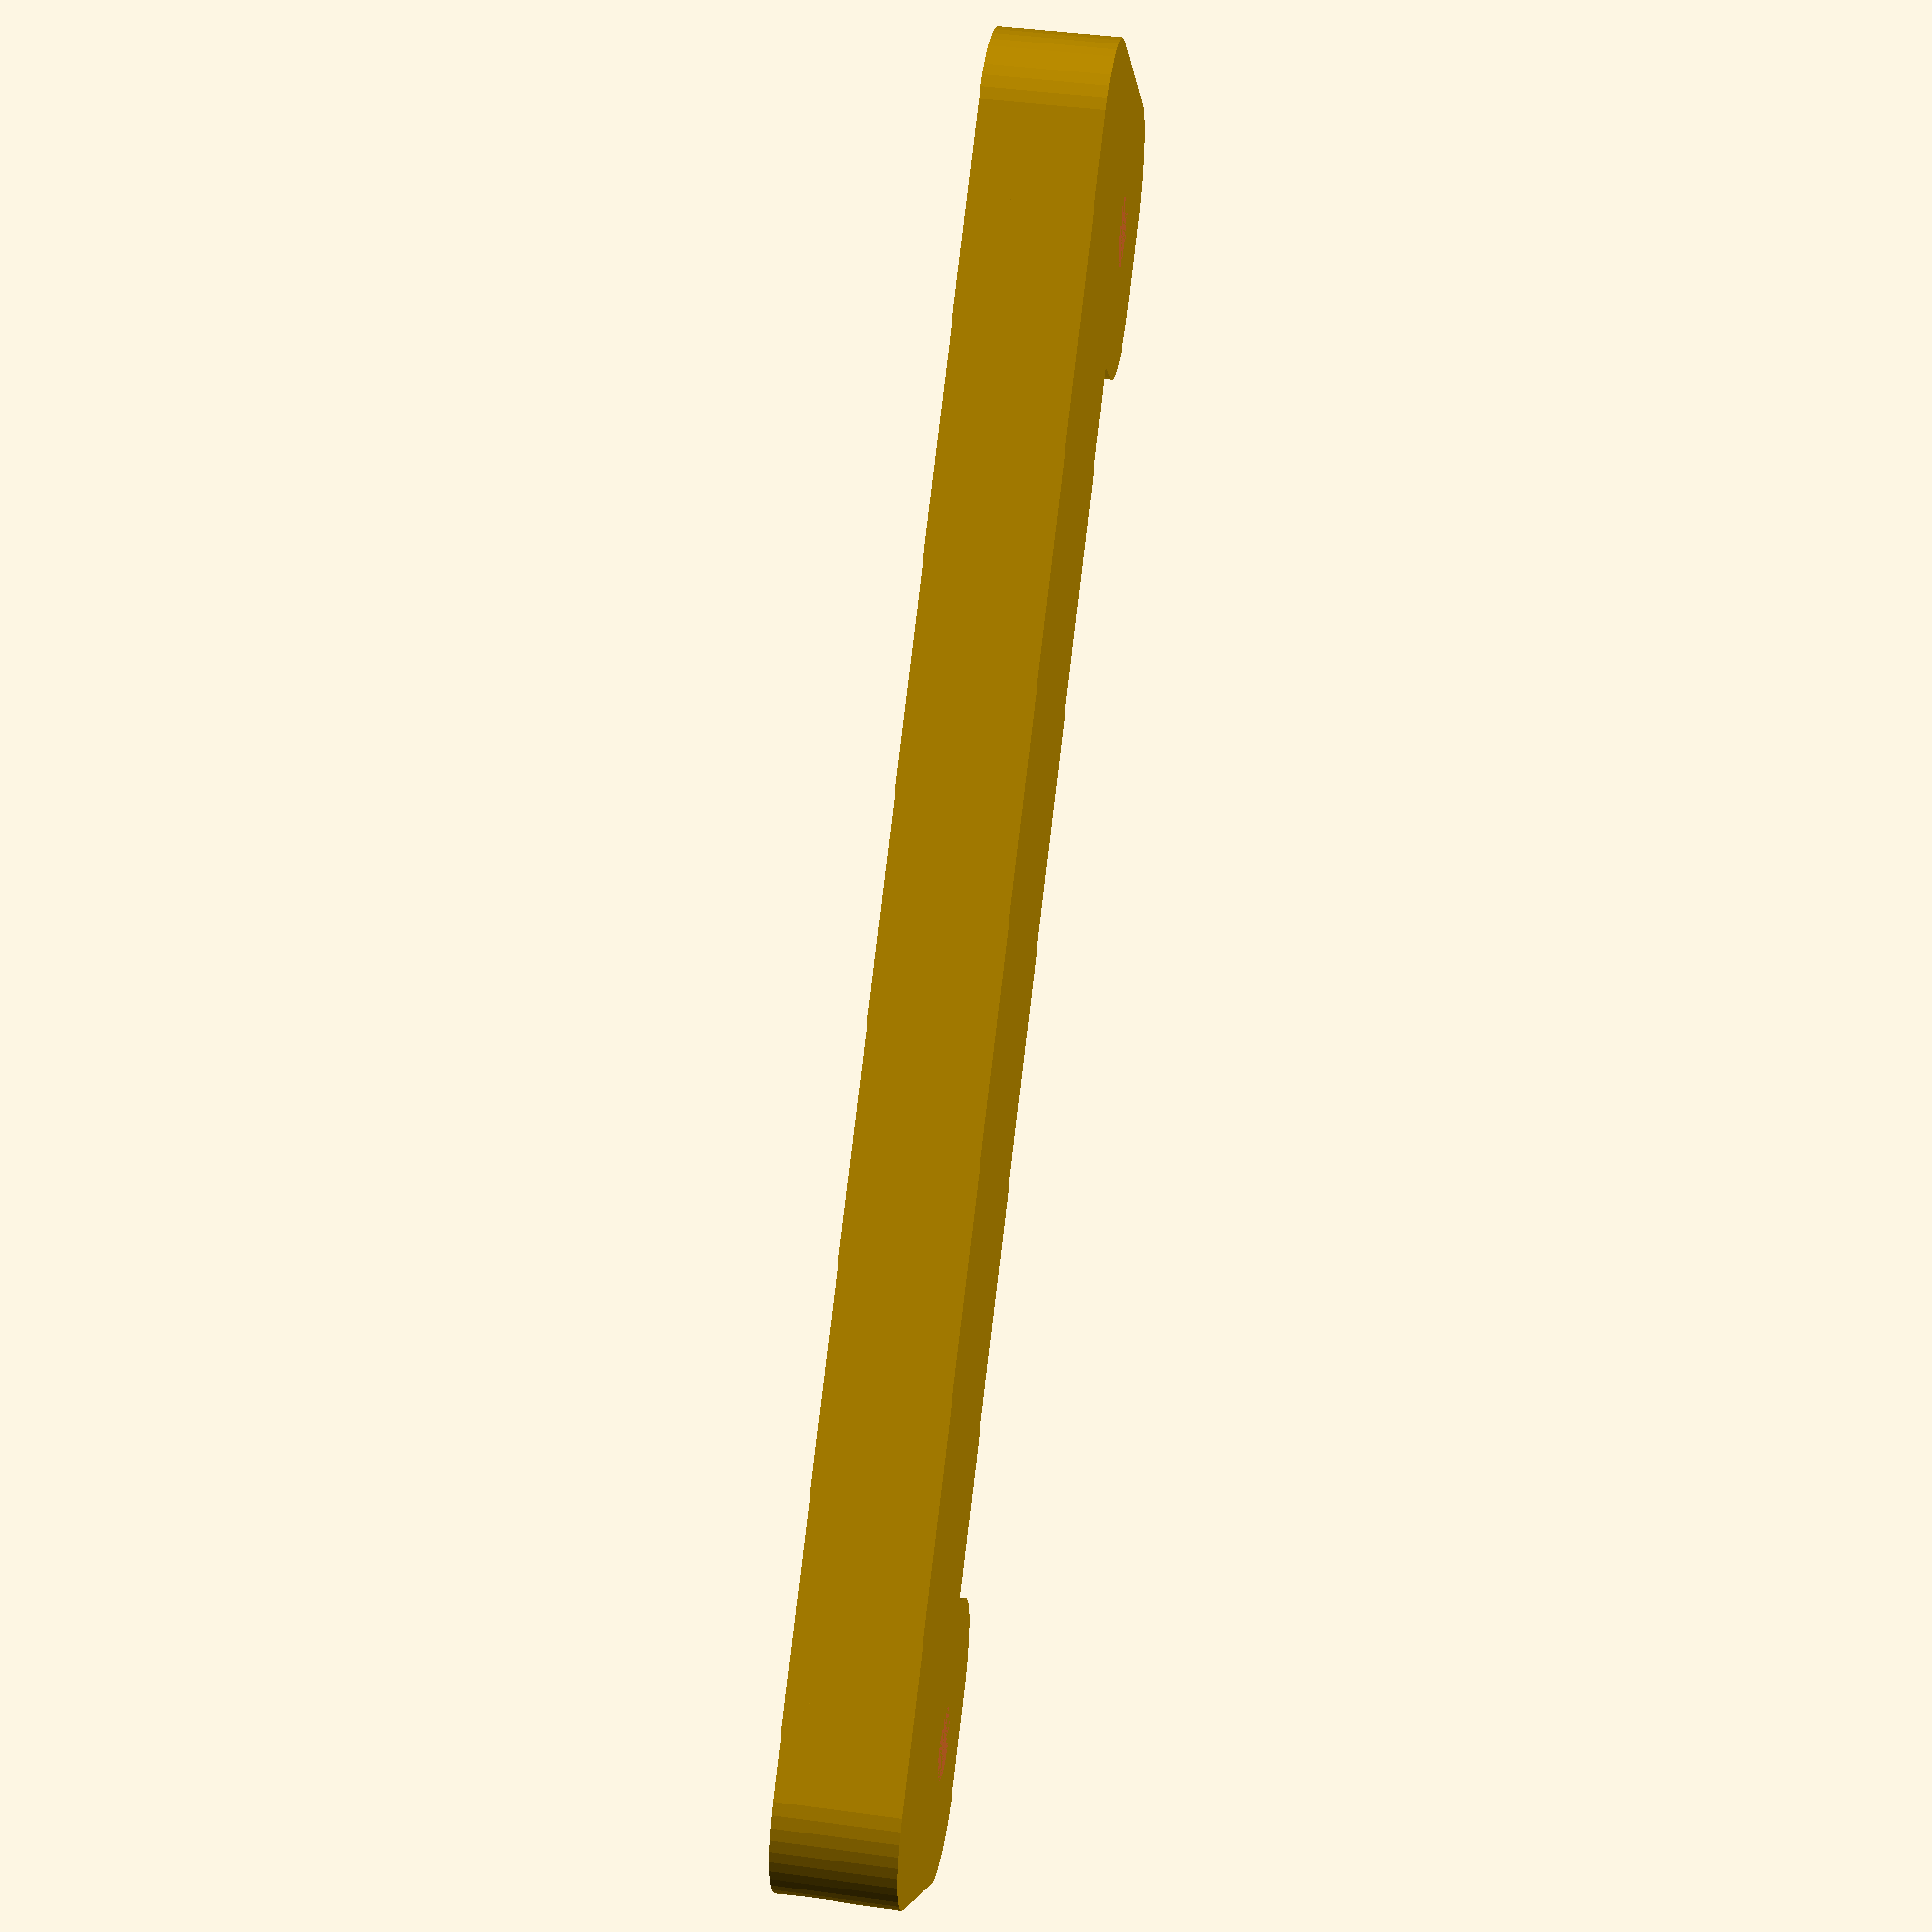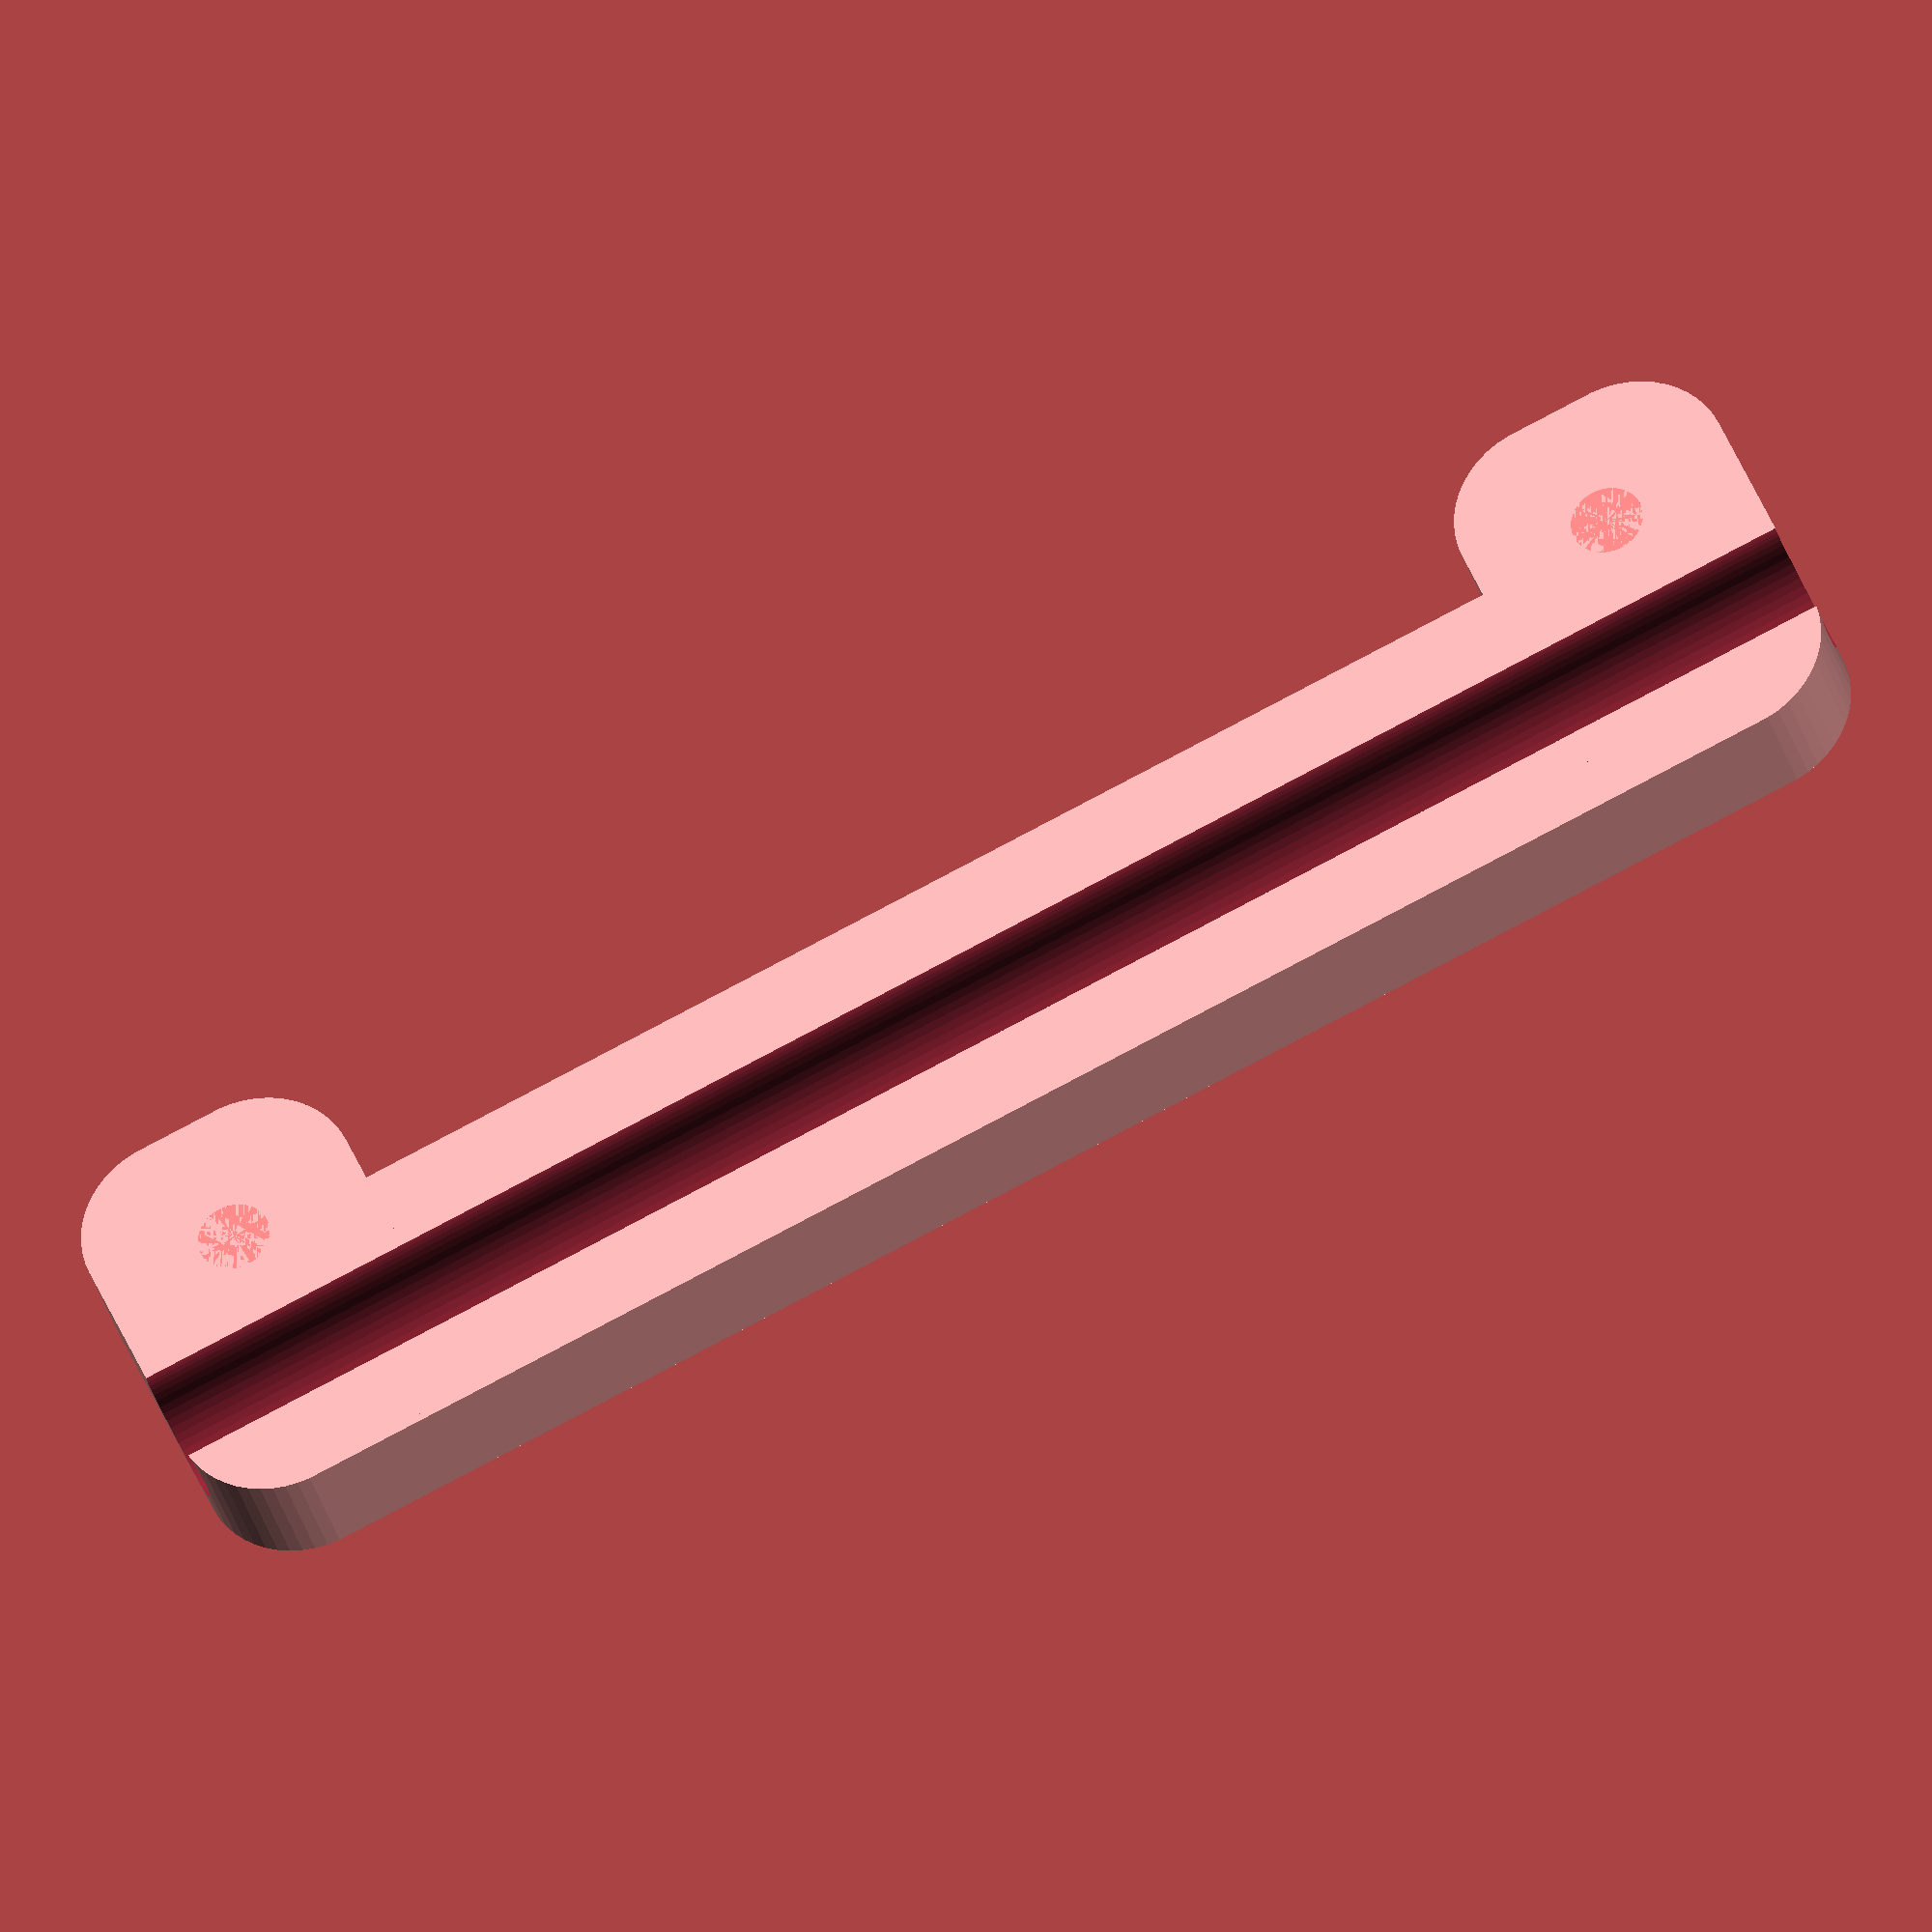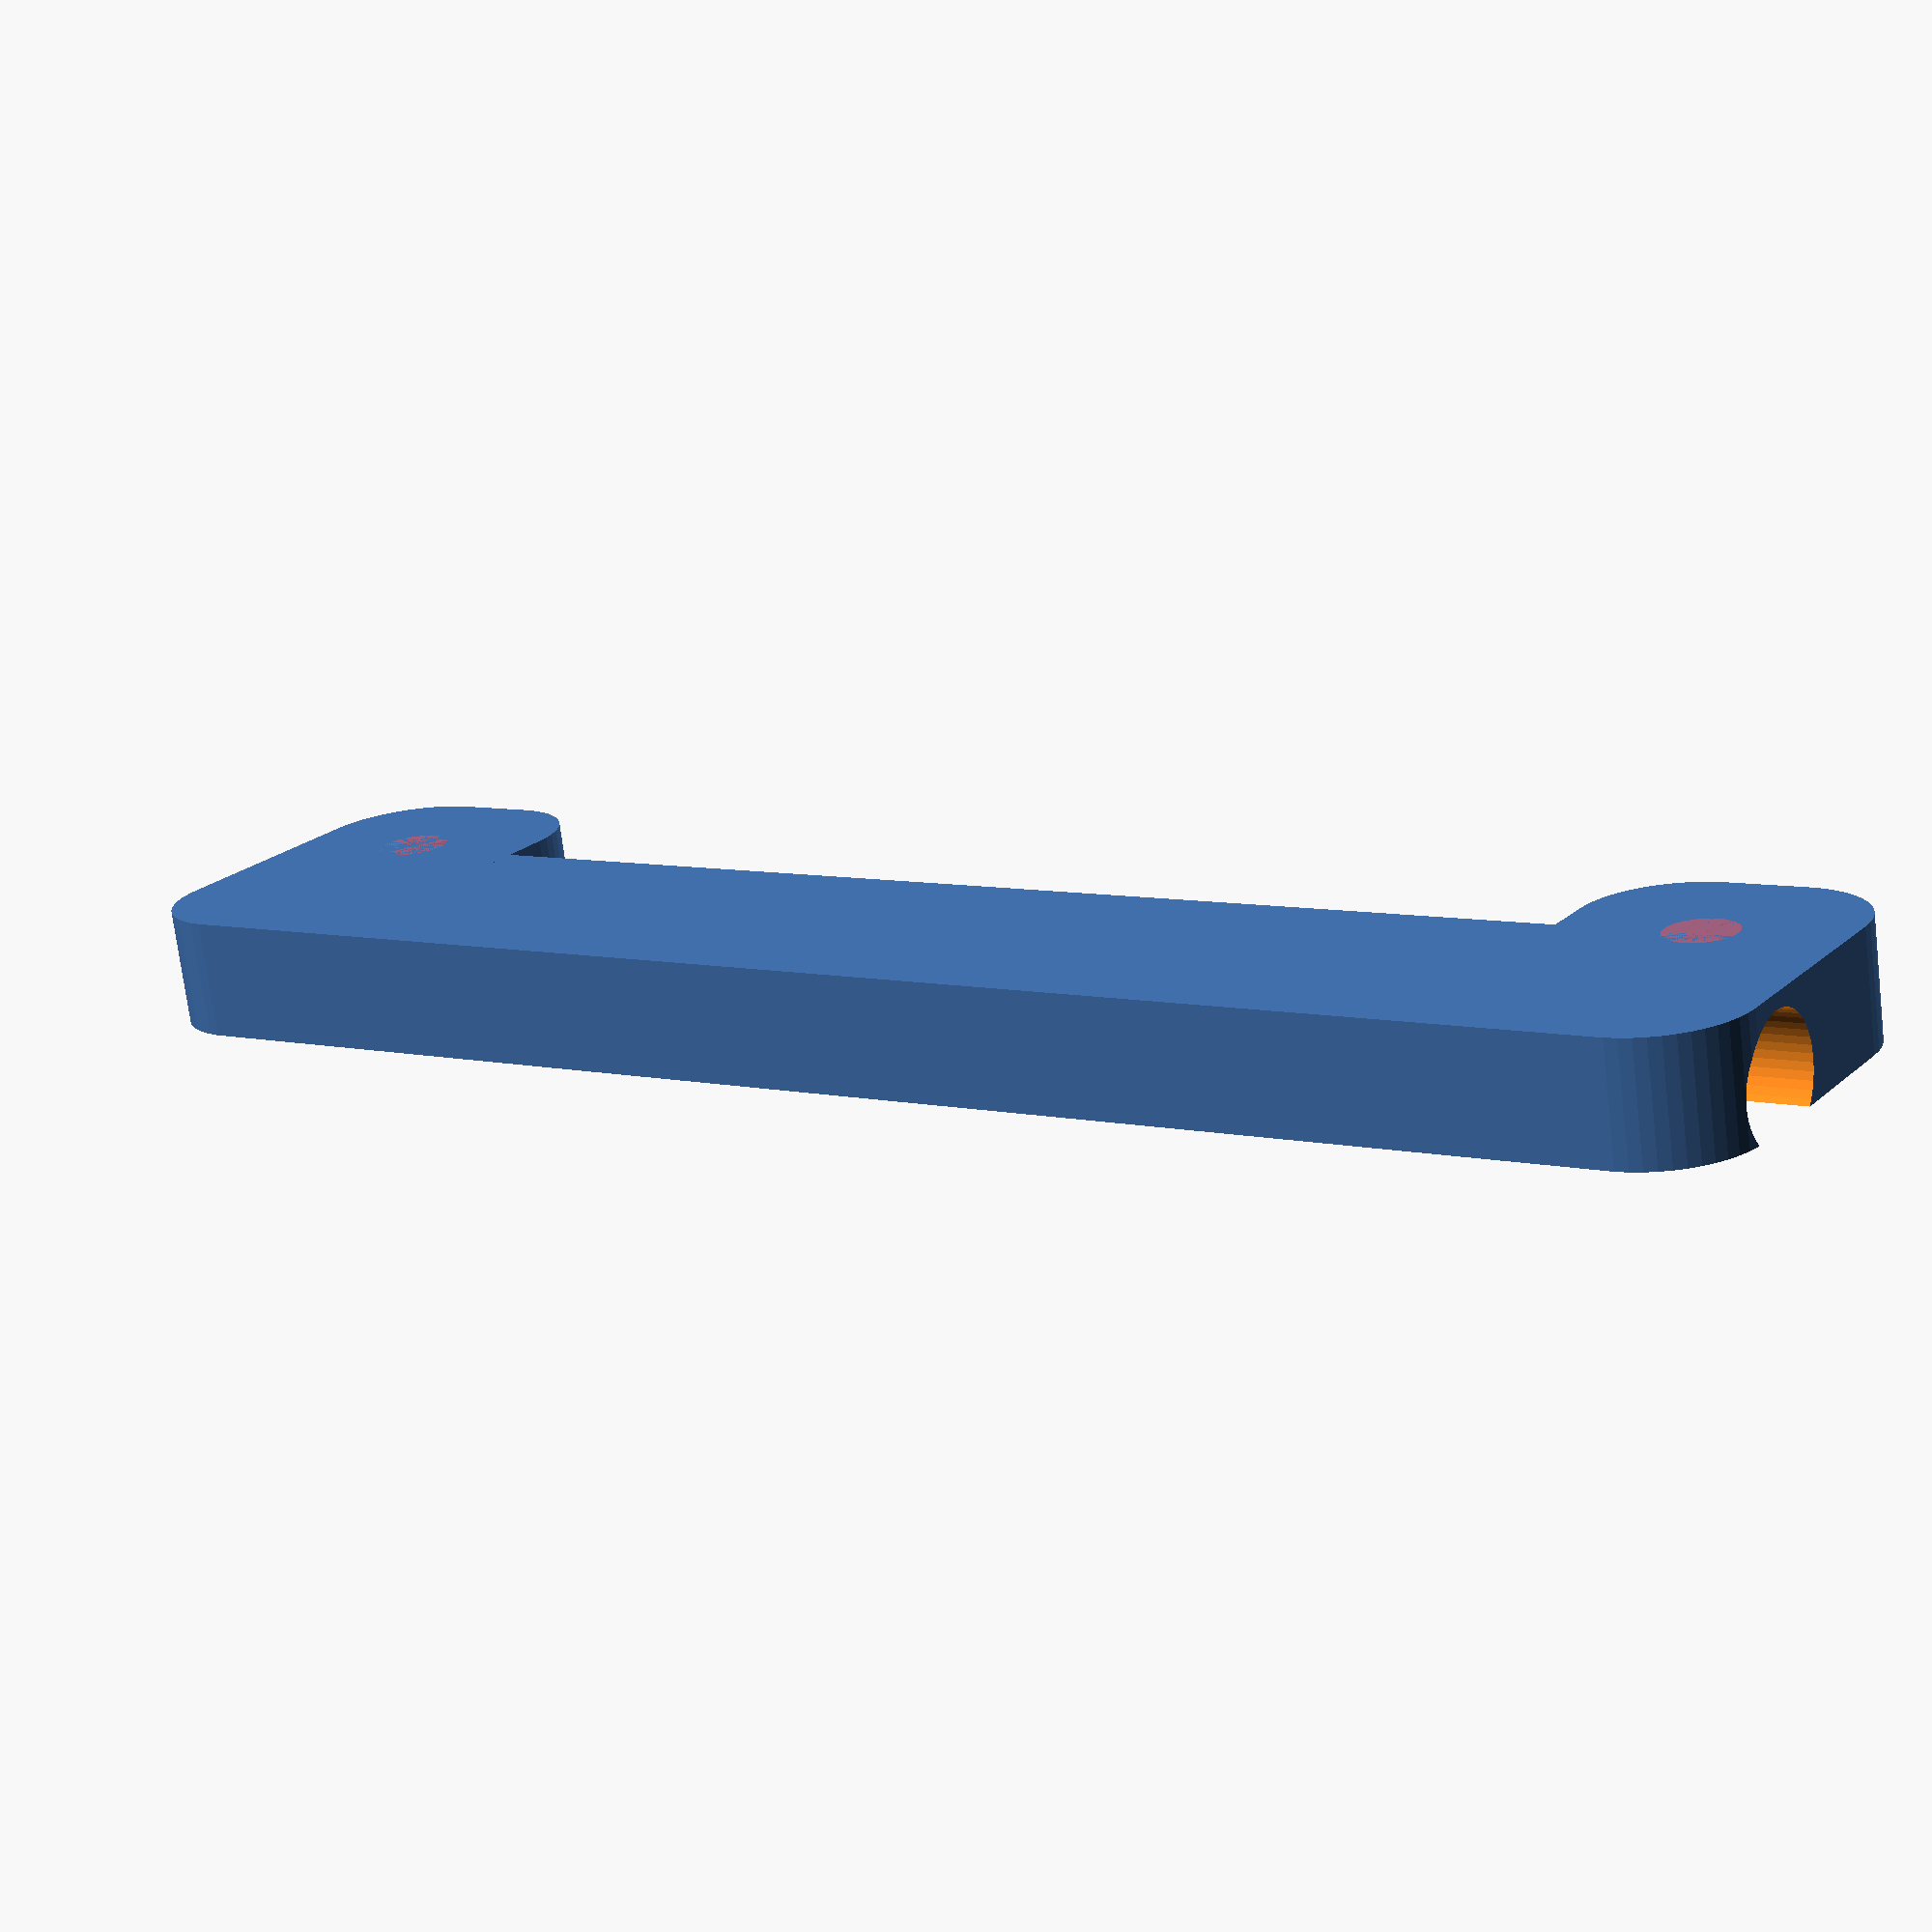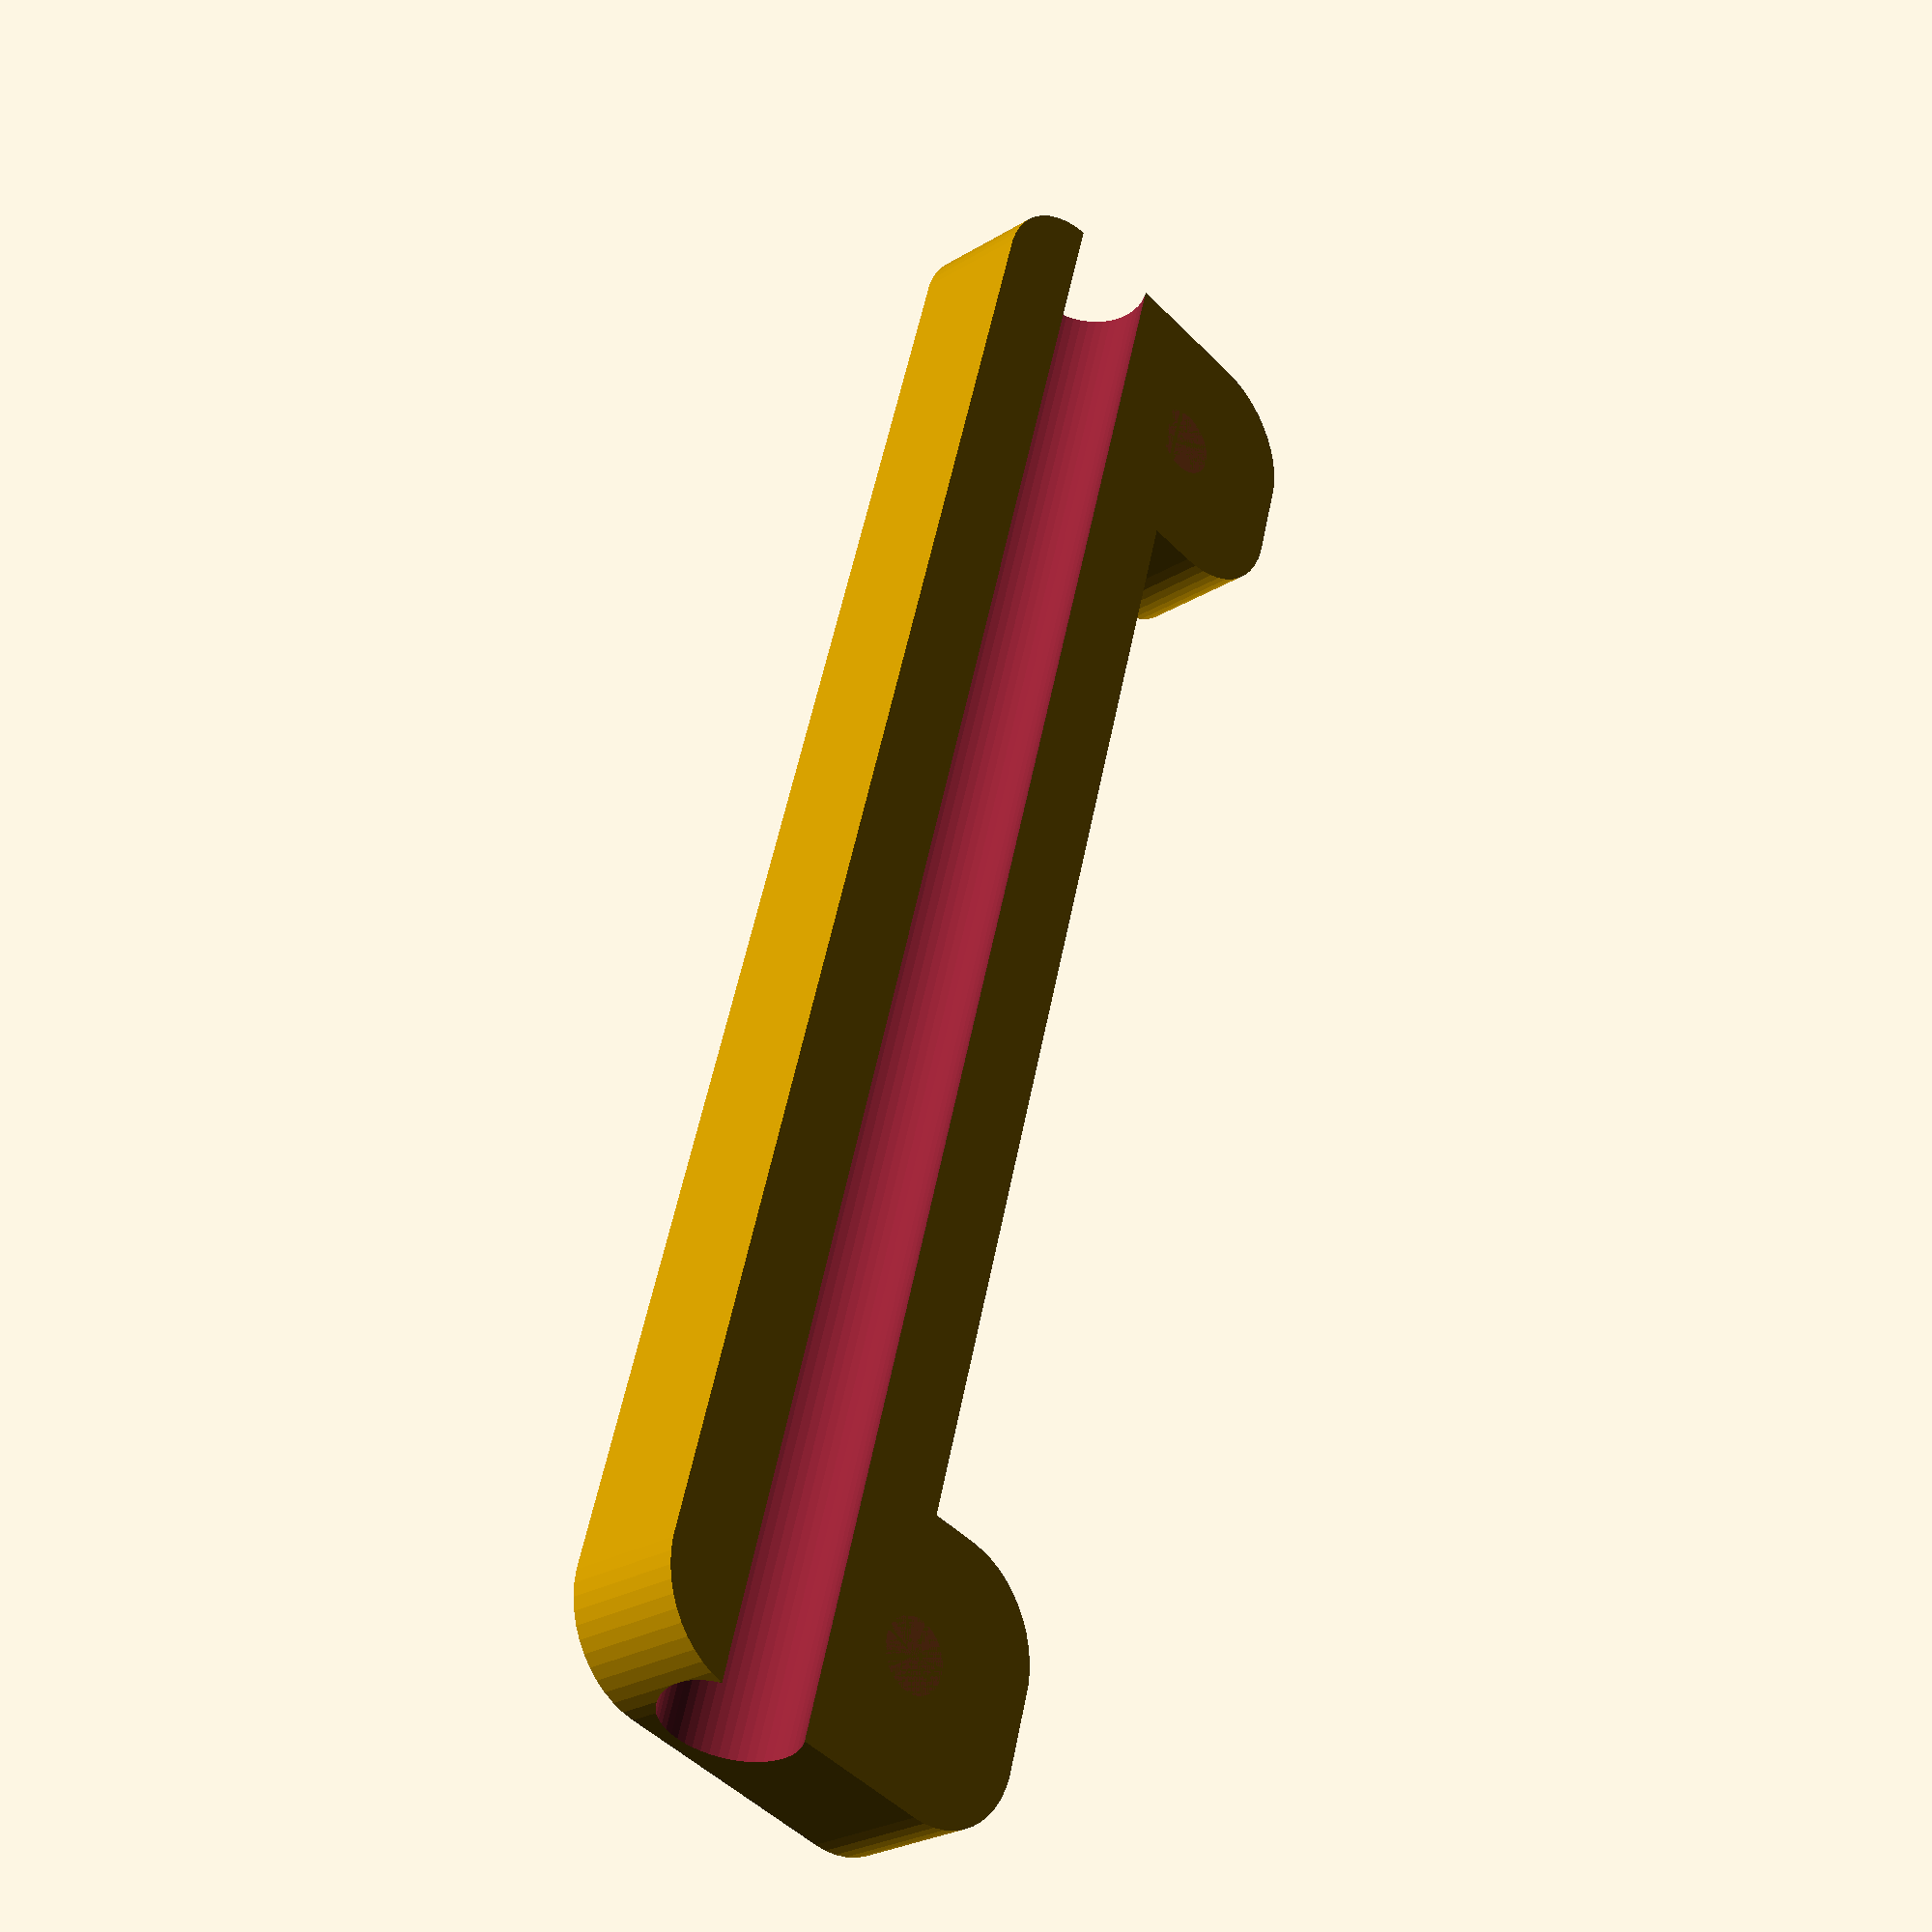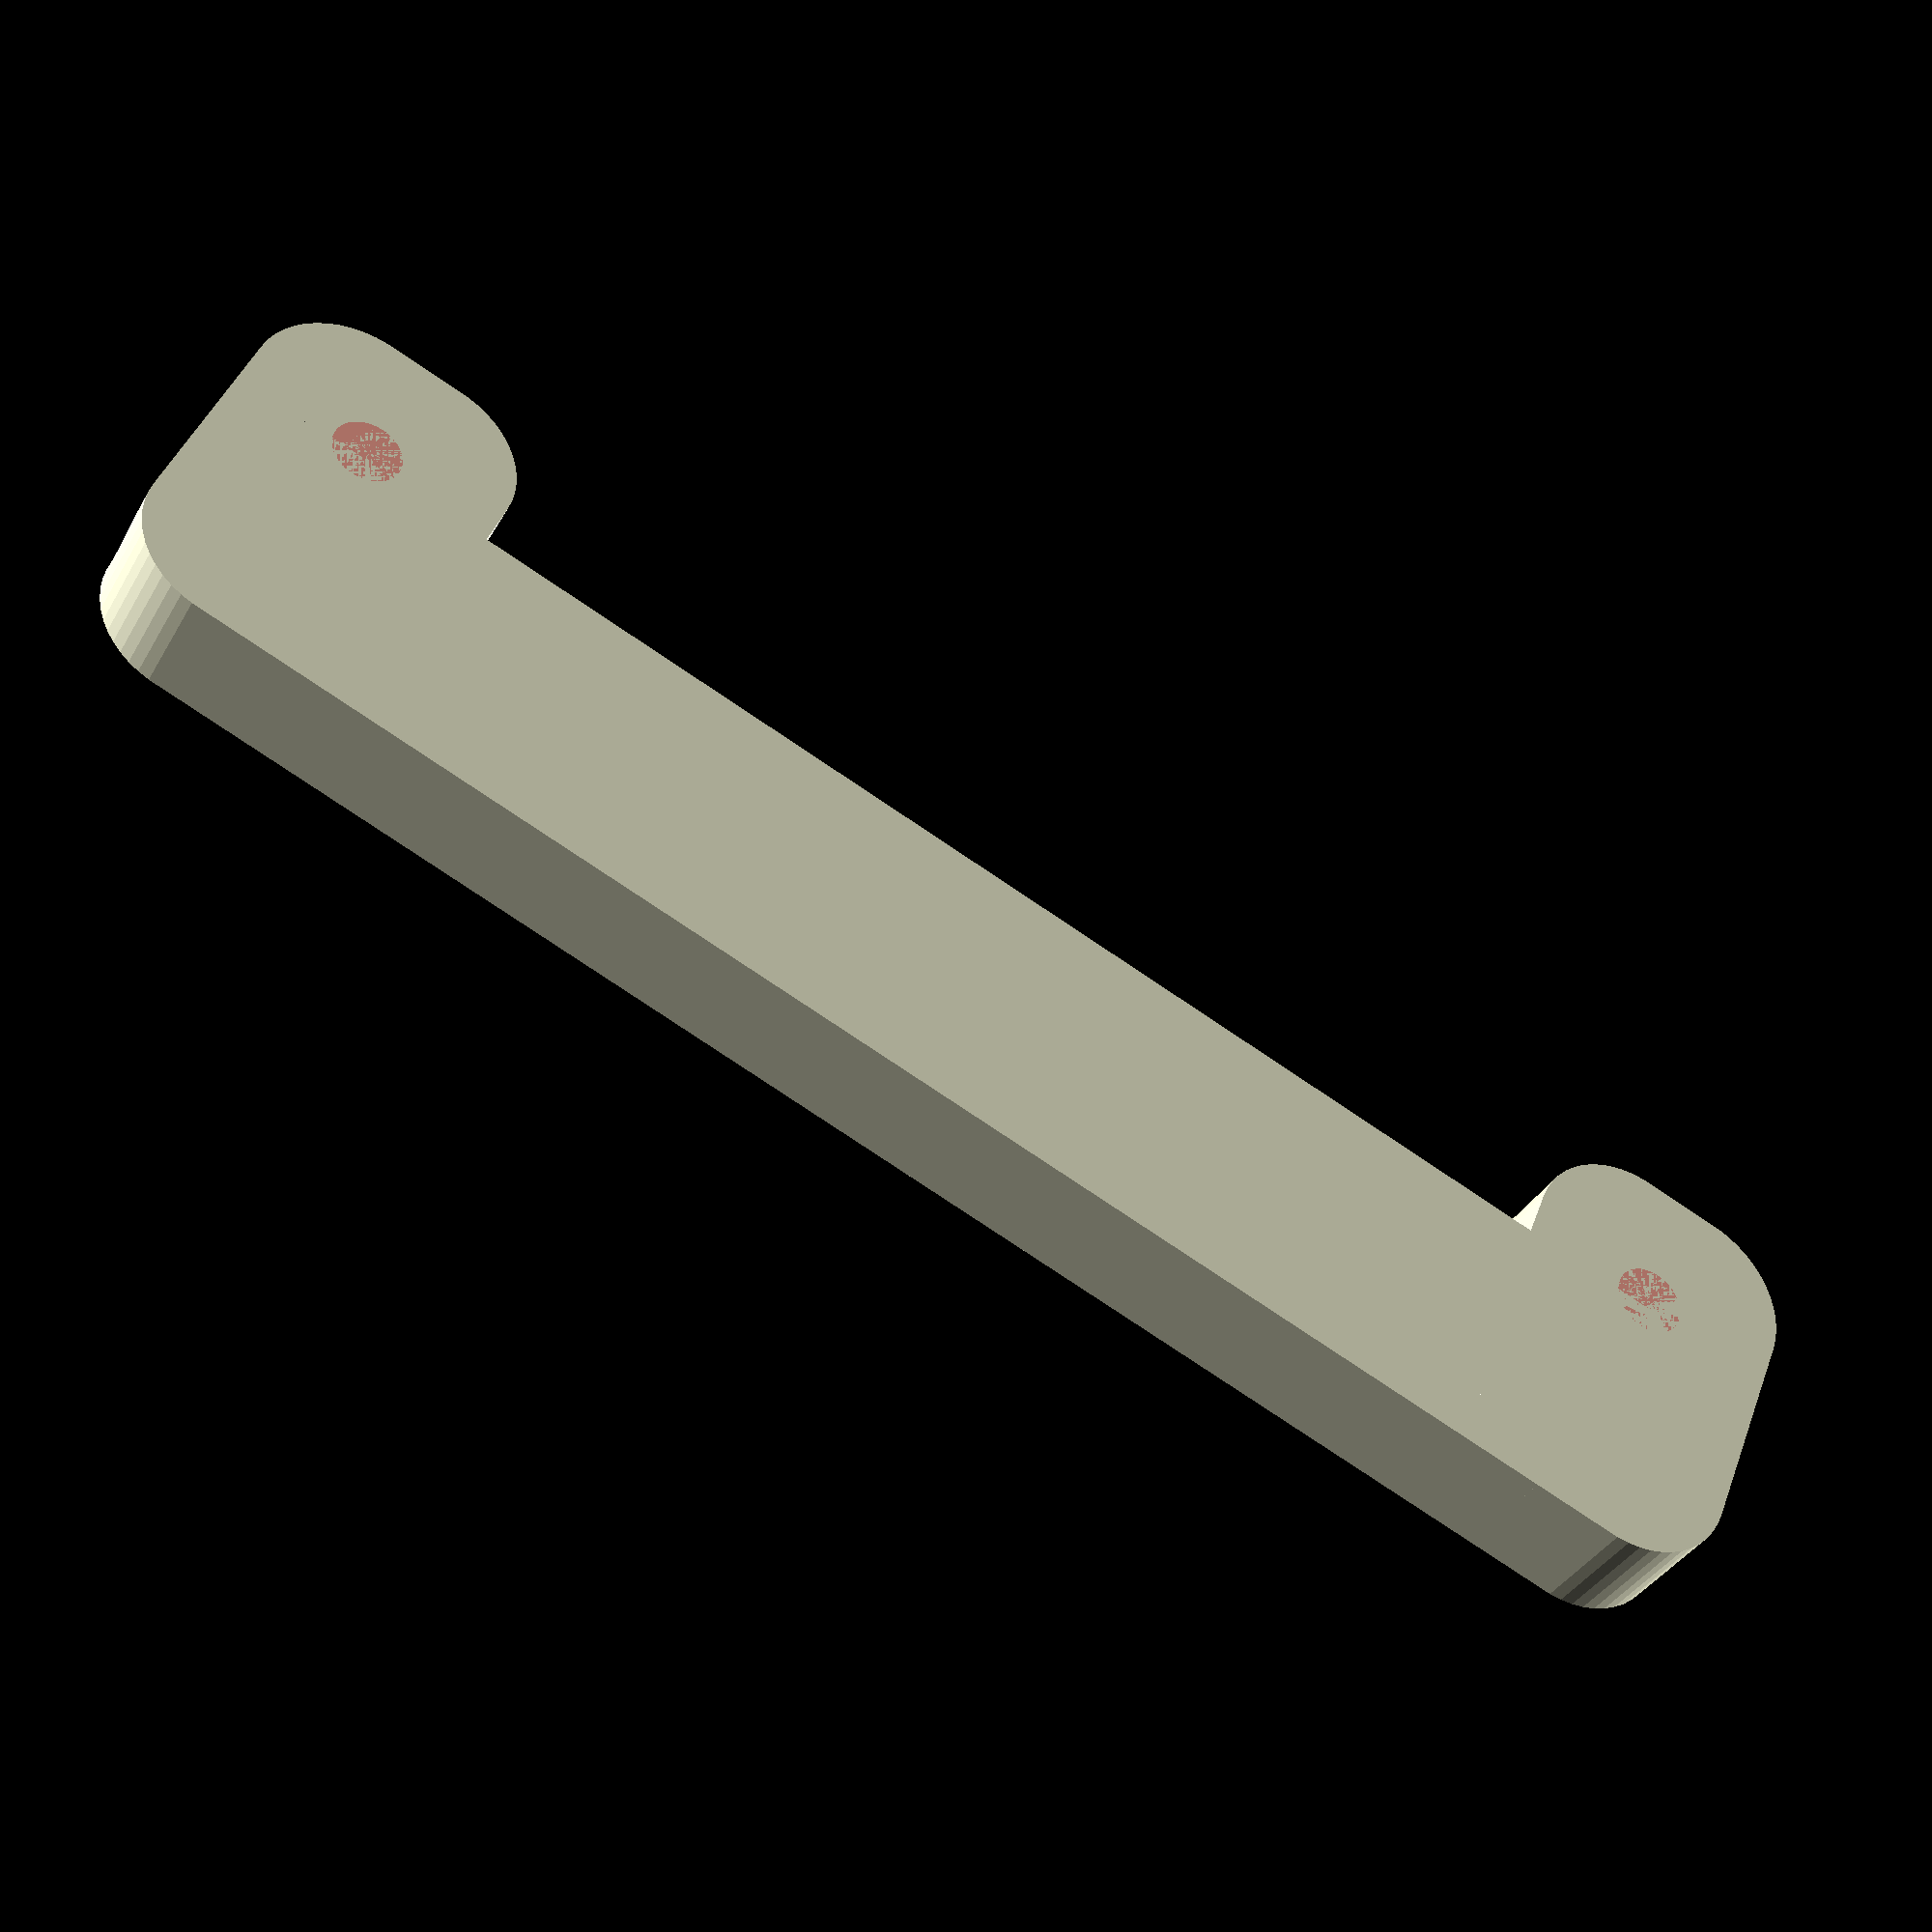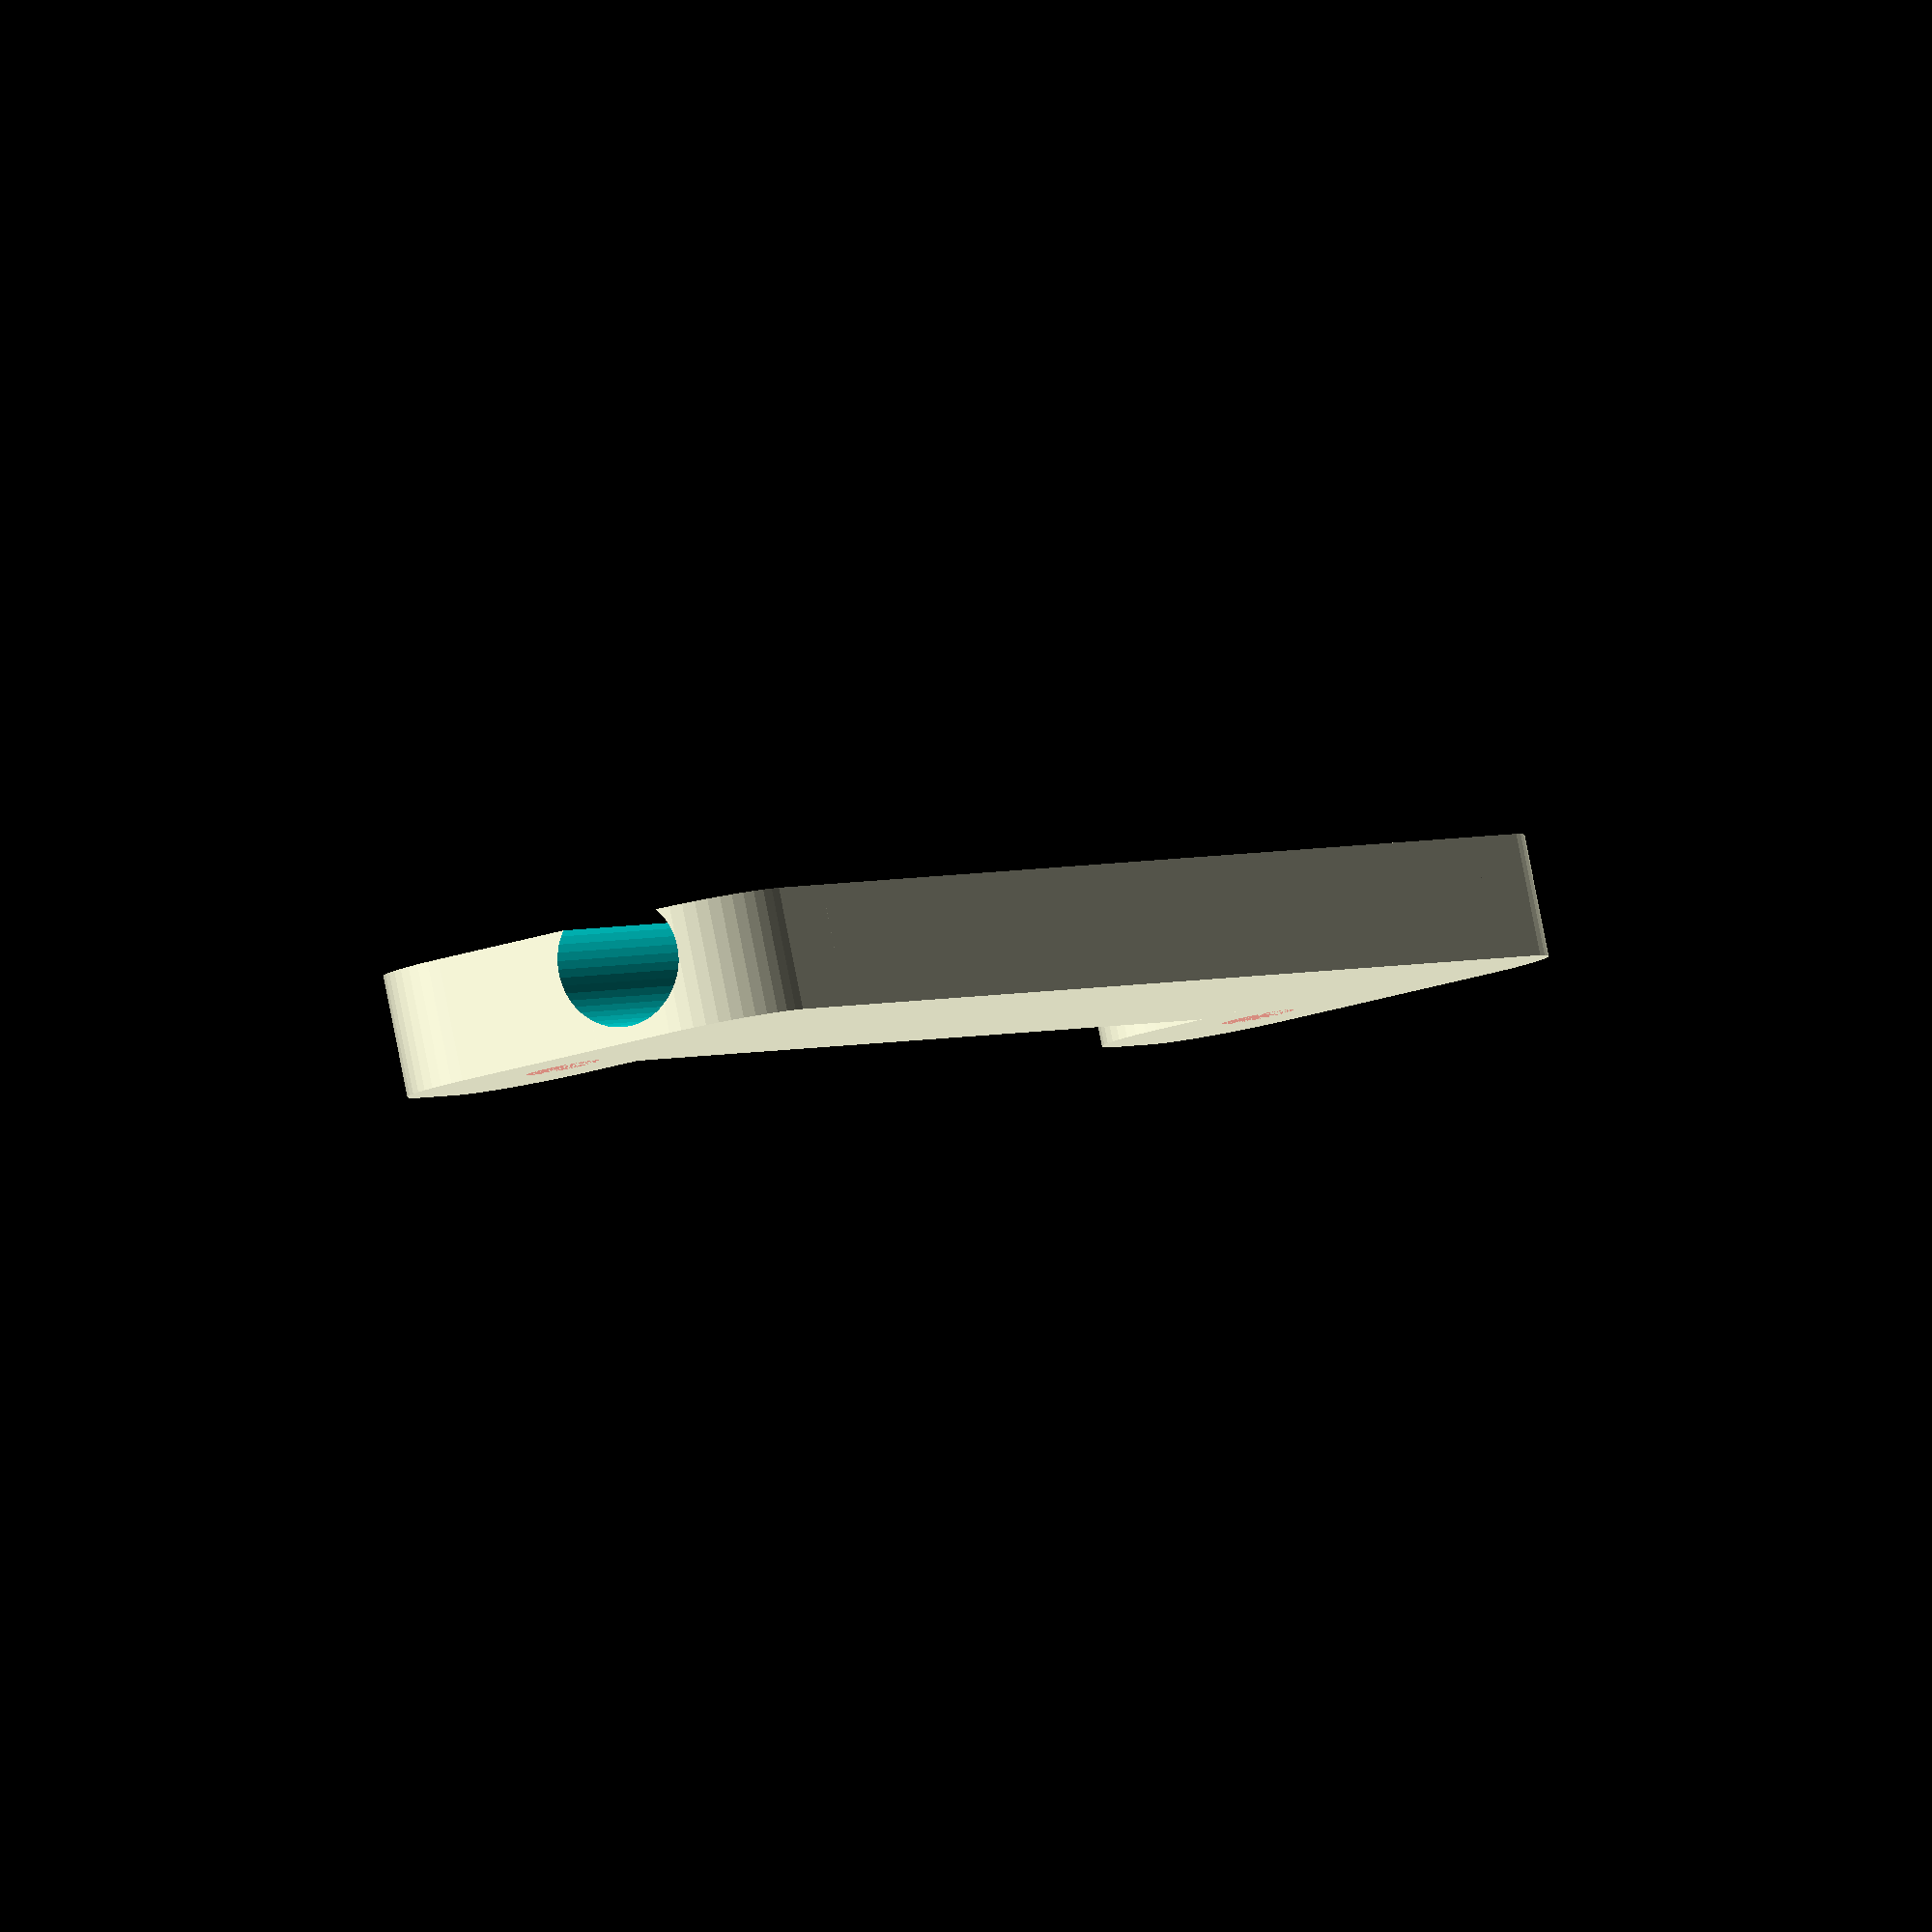
<openscad>
$fn = 50;


difference() {
	union() {
		hull() {
			translate(v = [-39.5000000000, 2.0000000000, 0]) {
				cylinder(h = 6, r = 5);
			}
			translate(v = [39.5000000000, 2.0000000000, 0]) {
				cylinder(h = 6, r = 5);
			}
			translate(v = [-39.5000000000, -2.0000000000, 0]) {
				cylinder(h = 6, r = 5);
			}
			translate(v = [39.5000000000, -2.0000000000, 0]) {
				cylinder(h = 6, r = 5);
			}
		}
		translate(v = [37.5000000000, 3.7500000000, 0]) {
			hull() {
				translate(v = [-2.0000000000, 5.7500000000, 0]) {
					cylinder(h = 6, r = 5);
				}
				translate(v = [2.0000000000, 5.7500000000, 0]) {
					cylinder(h = 6, r = 5);
				}
				translate(v = [-2.0000000000, -5.7500000000, 0]) {
					cylinder(h = 6, r = 5);
				}
				translate(v = [2.0000000000, -5.7500000000, 0]) {
					cylinder(h = 6, r = 5);
				}
			}
		}
		translate(v = [-37.5000000000, 3.7500000000, 0]) {
			hull() {
				translate(v = [-2.0000000000, 5.7500000000, 0]) {
					cylinder(h = 6, r = 5);
				}
				translate(v = [2.0000000000, 5.7500000000, 0]) {
					cylinder(h = 6, r = 5);
				}
				translate(v = [-2.0000000000, -5.7500000000, 0]) {
					cylinder(h = 6, r = 5);
				}
				translate(v = [2.0000000000, -5.7500000000, 0]) {
					cylinder(h = 6, r = 5);
				}
			}
		}
	}
	union() {
		#translate(v = [37.5000000000, 7.5000000000, 0]) {
			cylinder(h = 6, r = 1.8000000000);
		}
		#translate(v = [-37.5000000000, 7.5000000000, 0]) {
			cylinder(h = 6, r = 1.8000000000);
		}
		translate(v = [-45.0000000000, 0, 4.0000000000]) {
			rotate(a = [0, 90, 0]) {
				cylinder(h = 90, r = 3.2500000000);
			}
		}
	}
}
</openscad>
<views>
elev=316.6 azim=222.2 roll=99.2 proj=p view=solid
elev=210.9 azim=156.0 roll=166.0 proj=o view=solid
elev=73.1 azim=326.5 roll=186.9 proj=p view=solid
elev=26.6 azim=105.6 roll=313.4 proj=p view=wireframe
elev=37.2 azim=338.2 roll=153.4 proj=p view=wireframe
elev=93.6 azim=297.2 roll=11.2 proj=o view=wireframe
</views>
